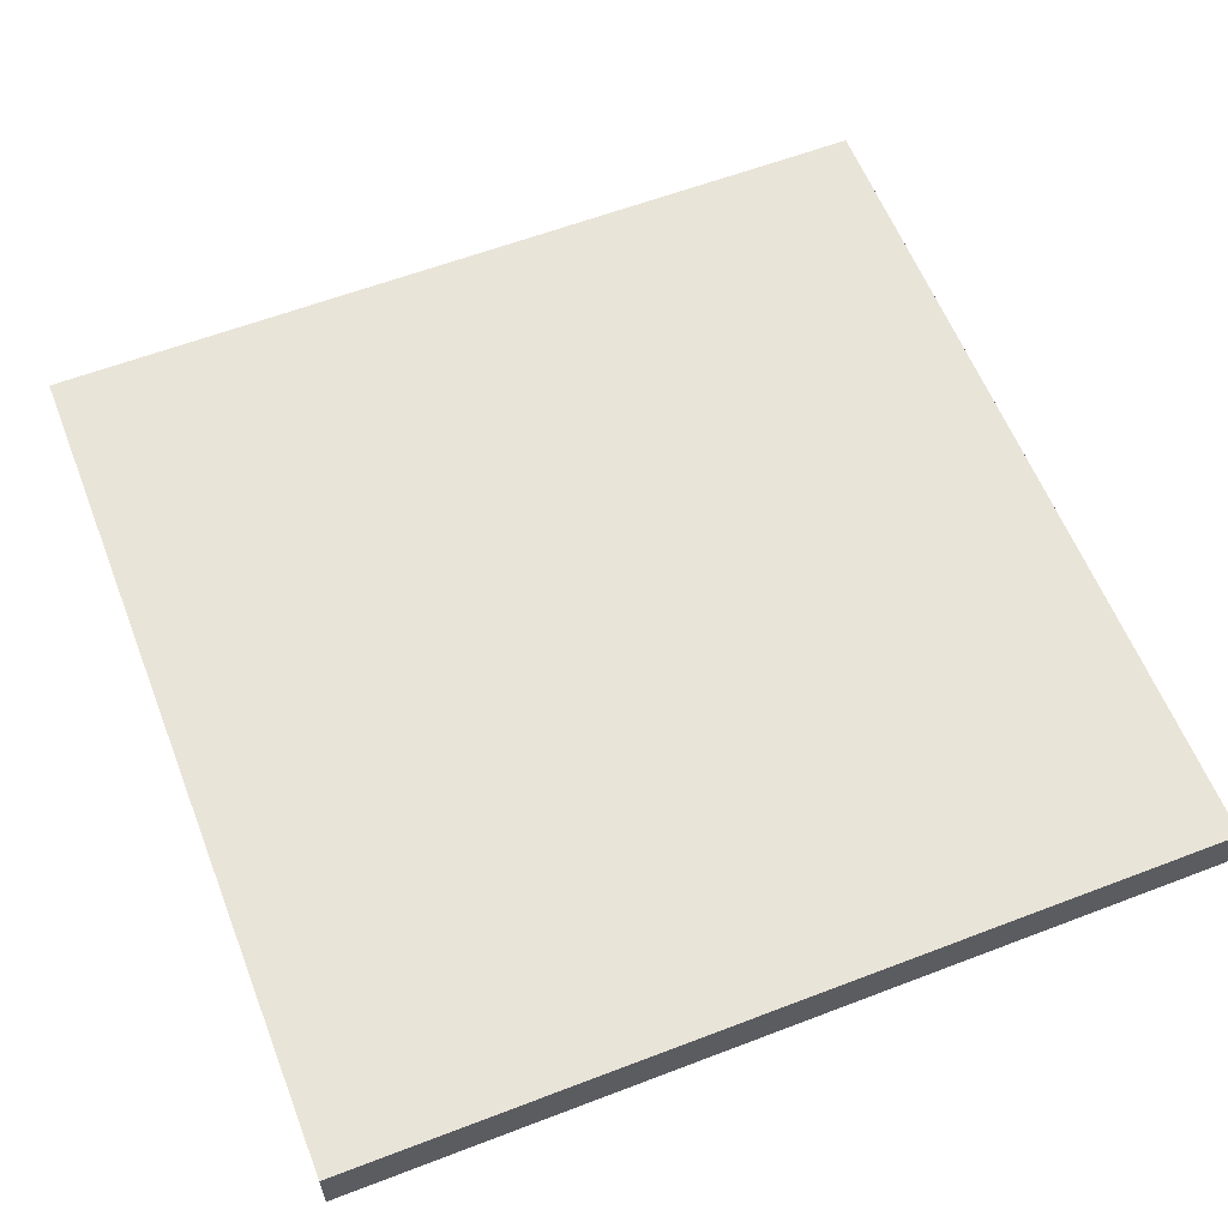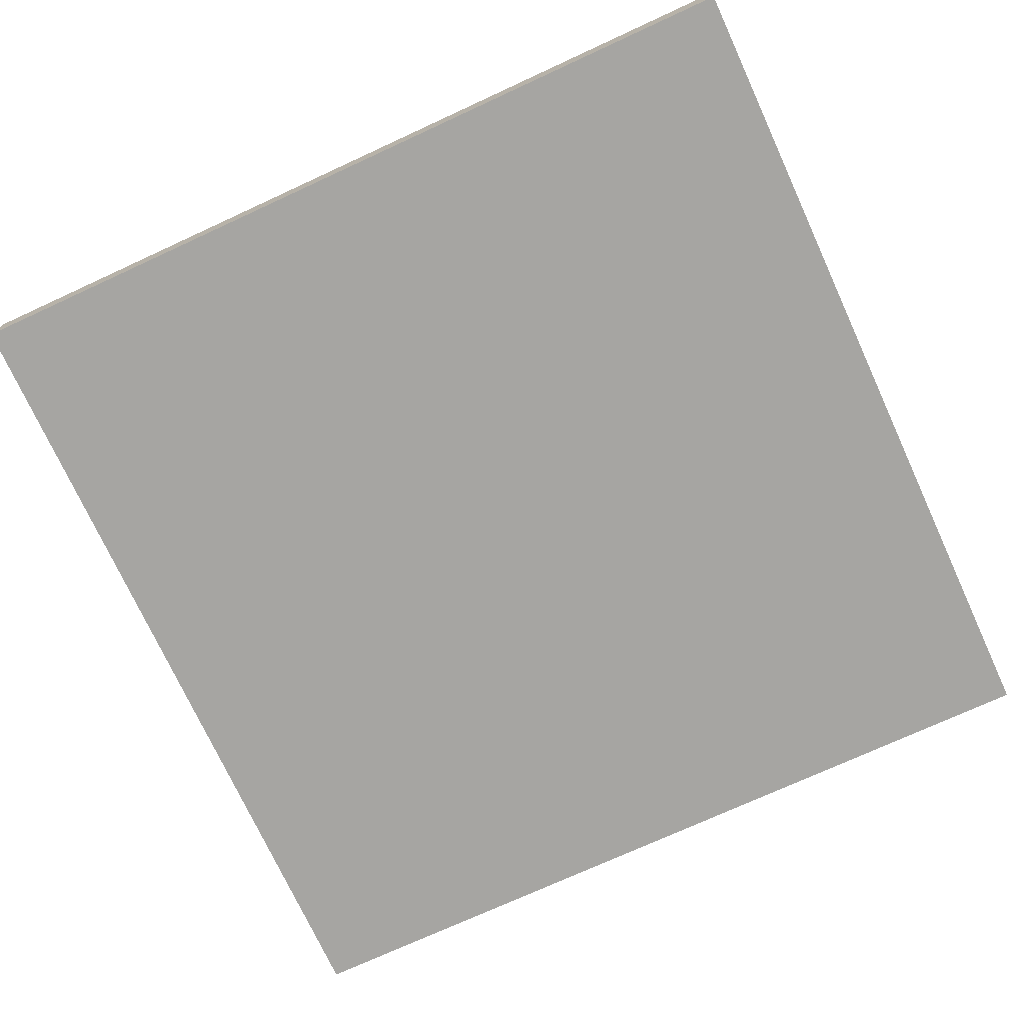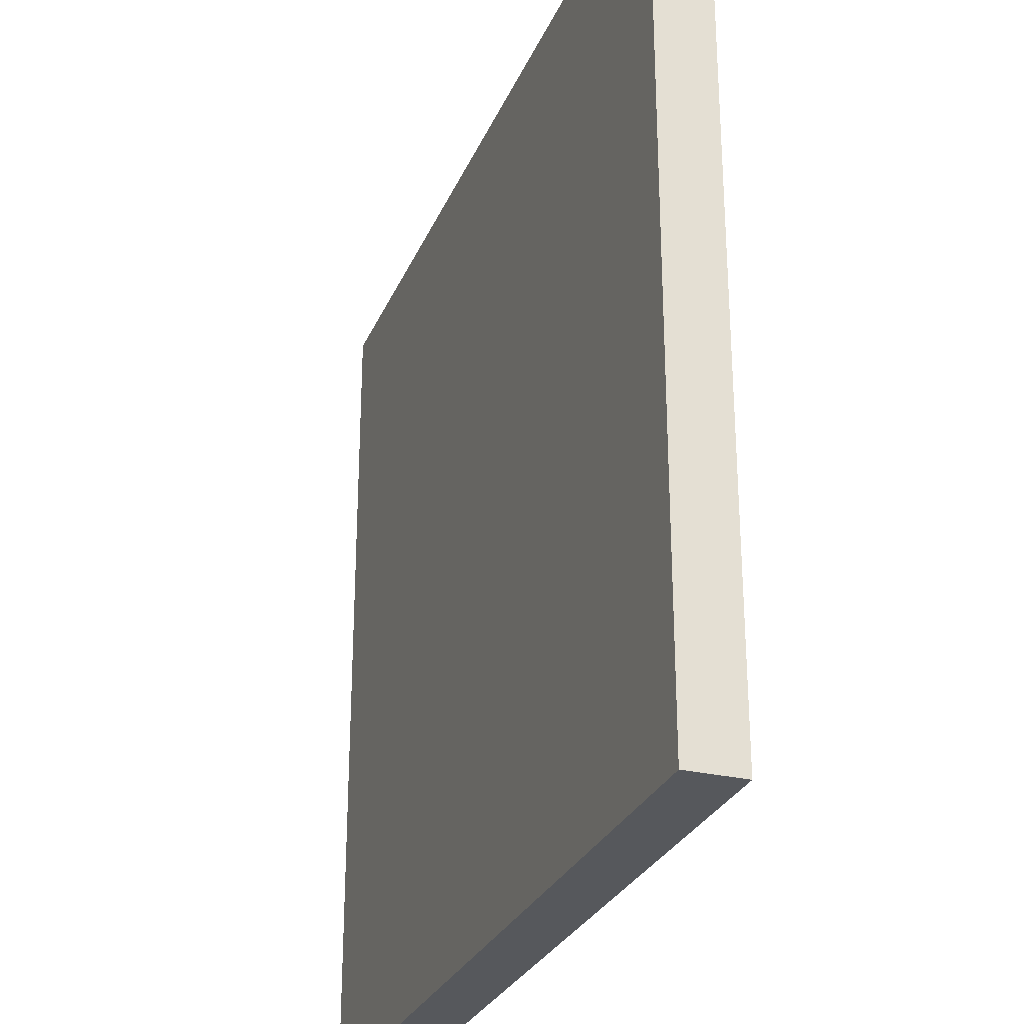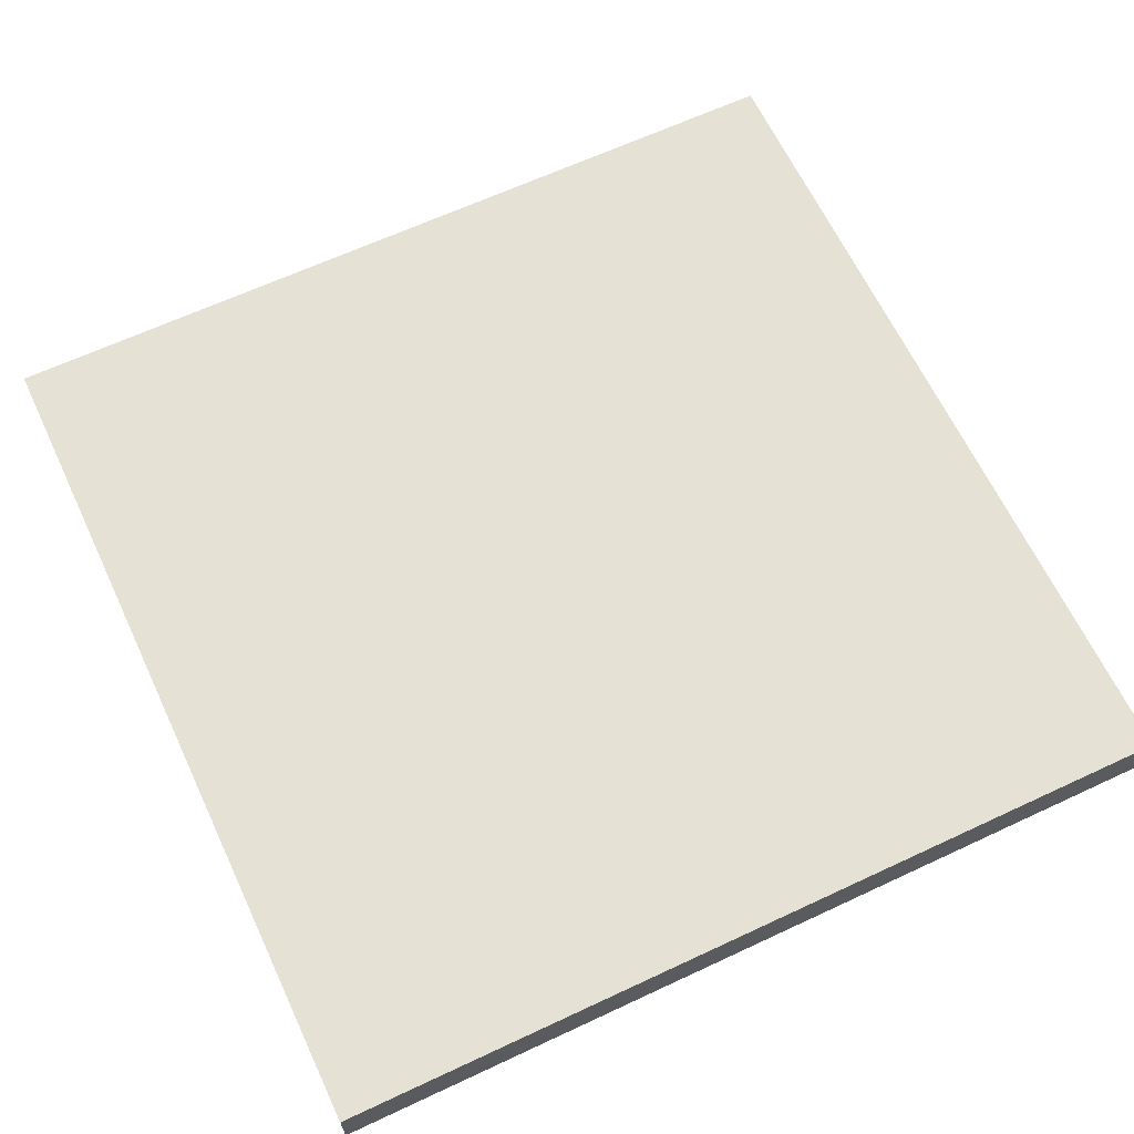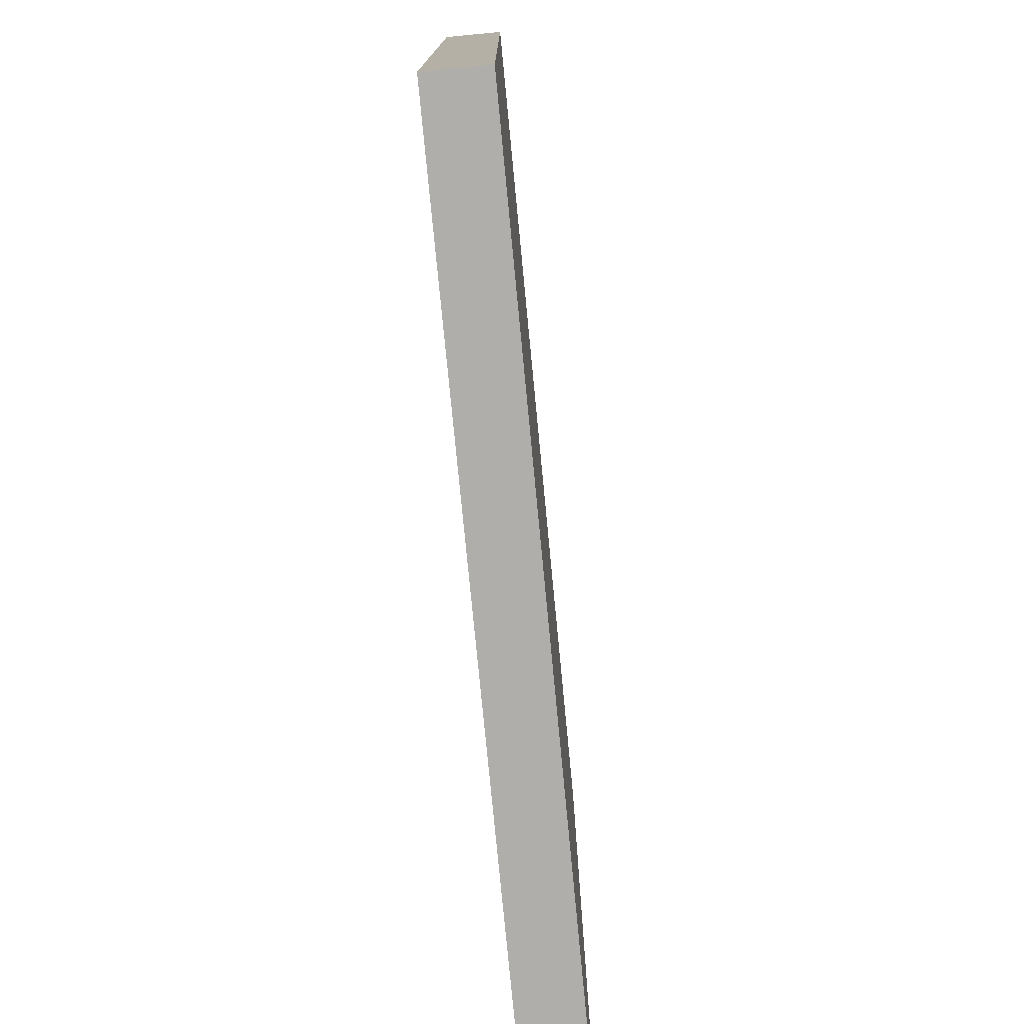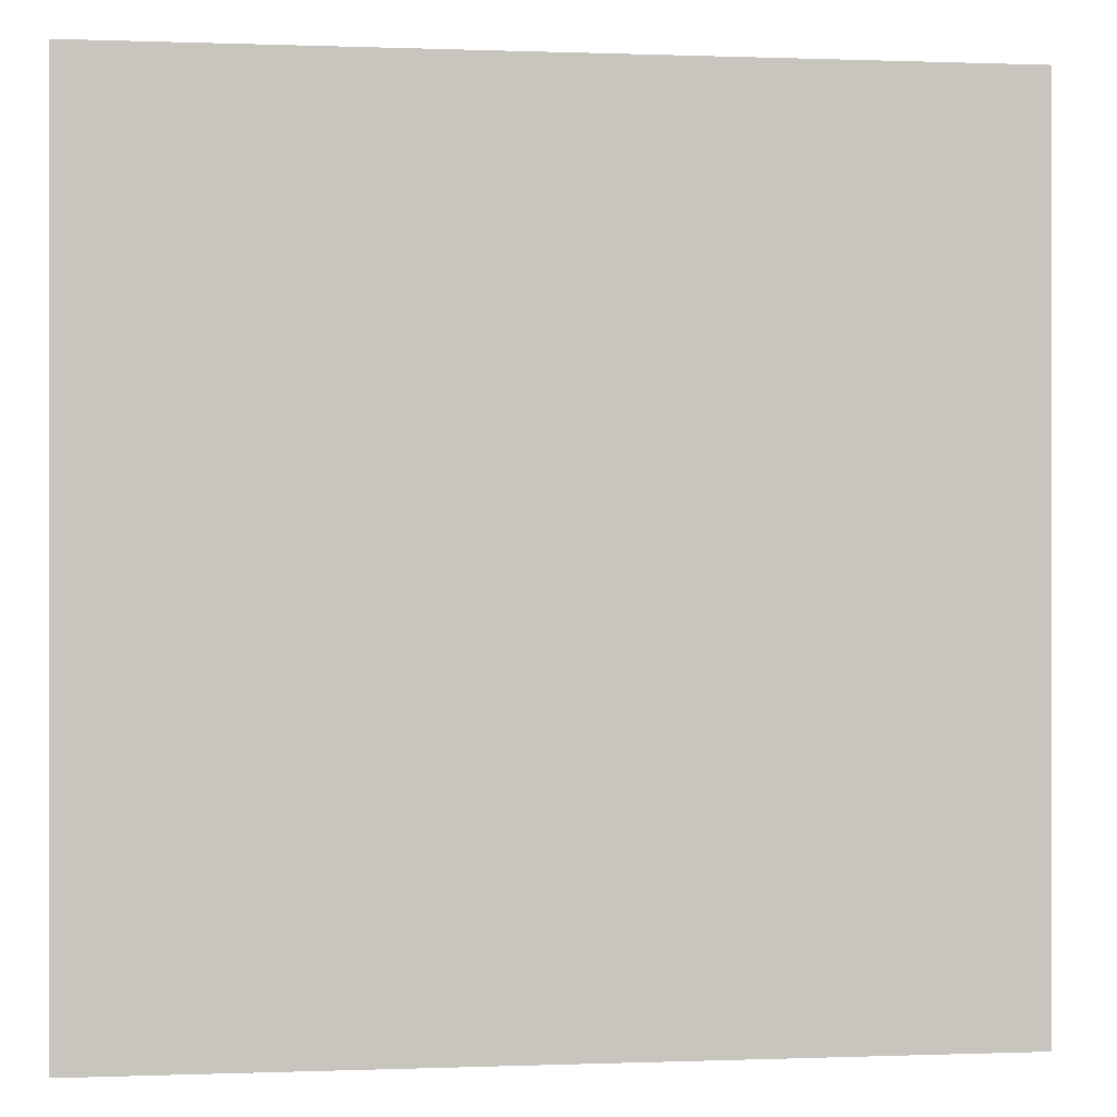
<metadata>
{"format":"obj","ext":"obj","renderer":"f3d","projection":"perspective","resolution":1024,"background":"white","views":[{"elev":60.1,"azim":158.6,"up":"+Z"},{"elev":-73.7,"azim":-155.3,"up":"+Z"},{"elev":-28.2,"azim":-109.8,"up":"+Y"},{"elev":64.6,"azim":-25.2,"up":"+Z"},{"elev":-77.6,"azim":95.5,"up":"+Y"},{"elev":0.1,"azim":-8.1,"up":"+Y"}]}
</metadata>
<code>
o Cube
v -6 -6 -0.4
v -6 -6 0.4
v -6 6 0.4
v -6 6 -0.4
v 6 -6 -0.4
v 6 -6 0.4
v 6 6 0.4
v 6 6 -0.4
f 2 4 1
f 8 6 5
f 5 2 1
f 6 3 2
f 3 8 4
f 1 8 5
f 2 3 4
f 8 7 6
f 5 6 2
f 6 7 3
f 3 7 8
f 1 4 8

</code>
